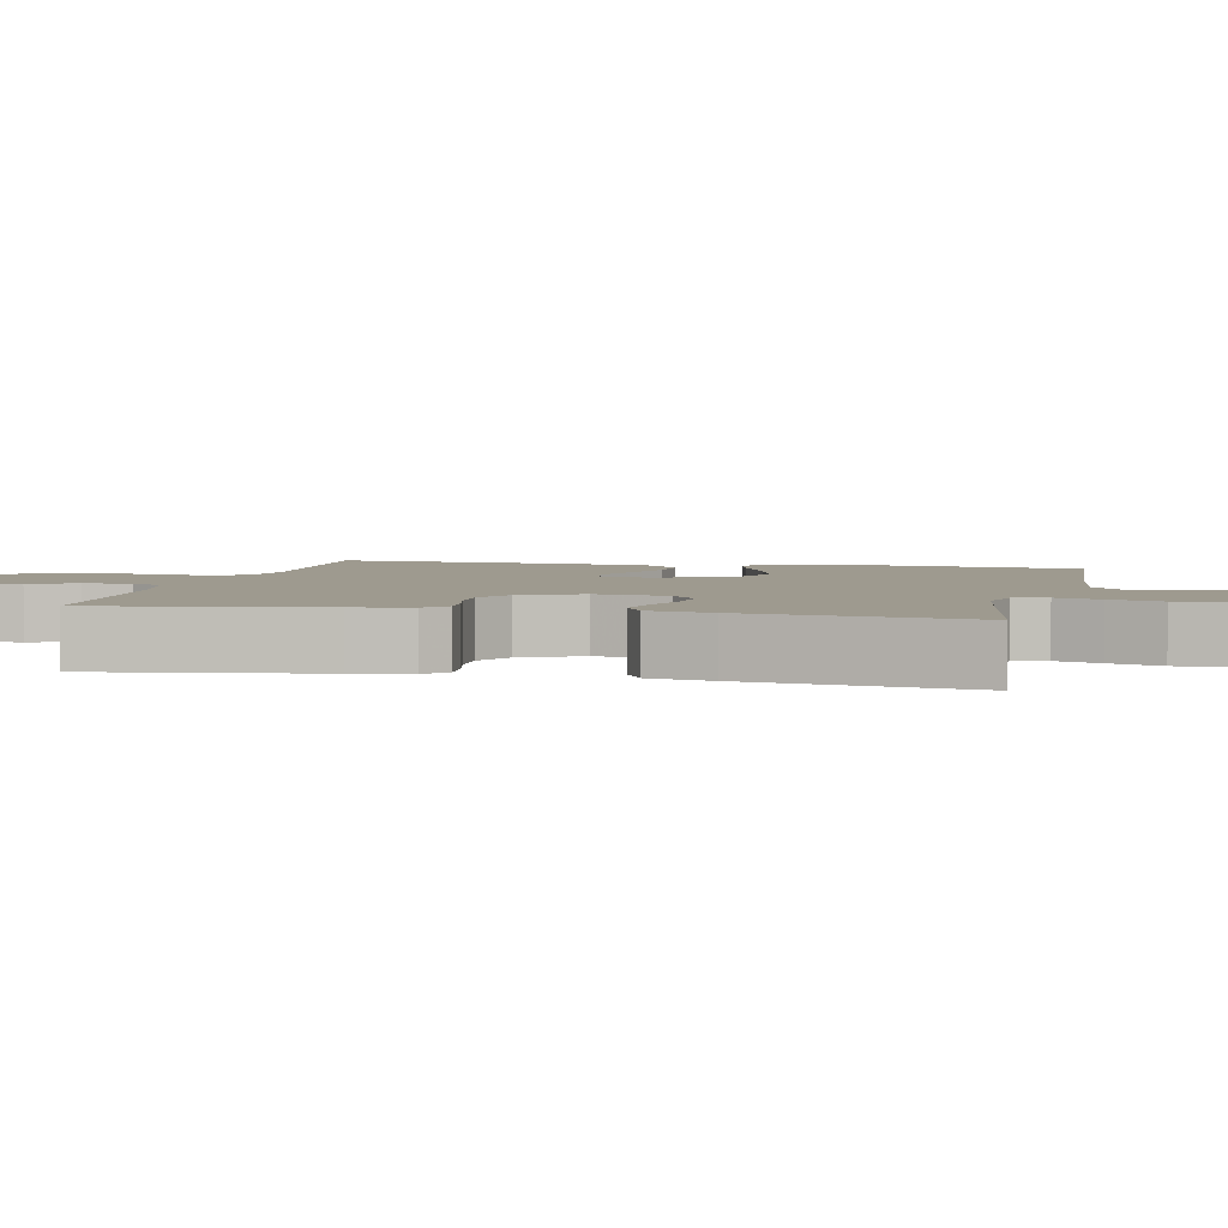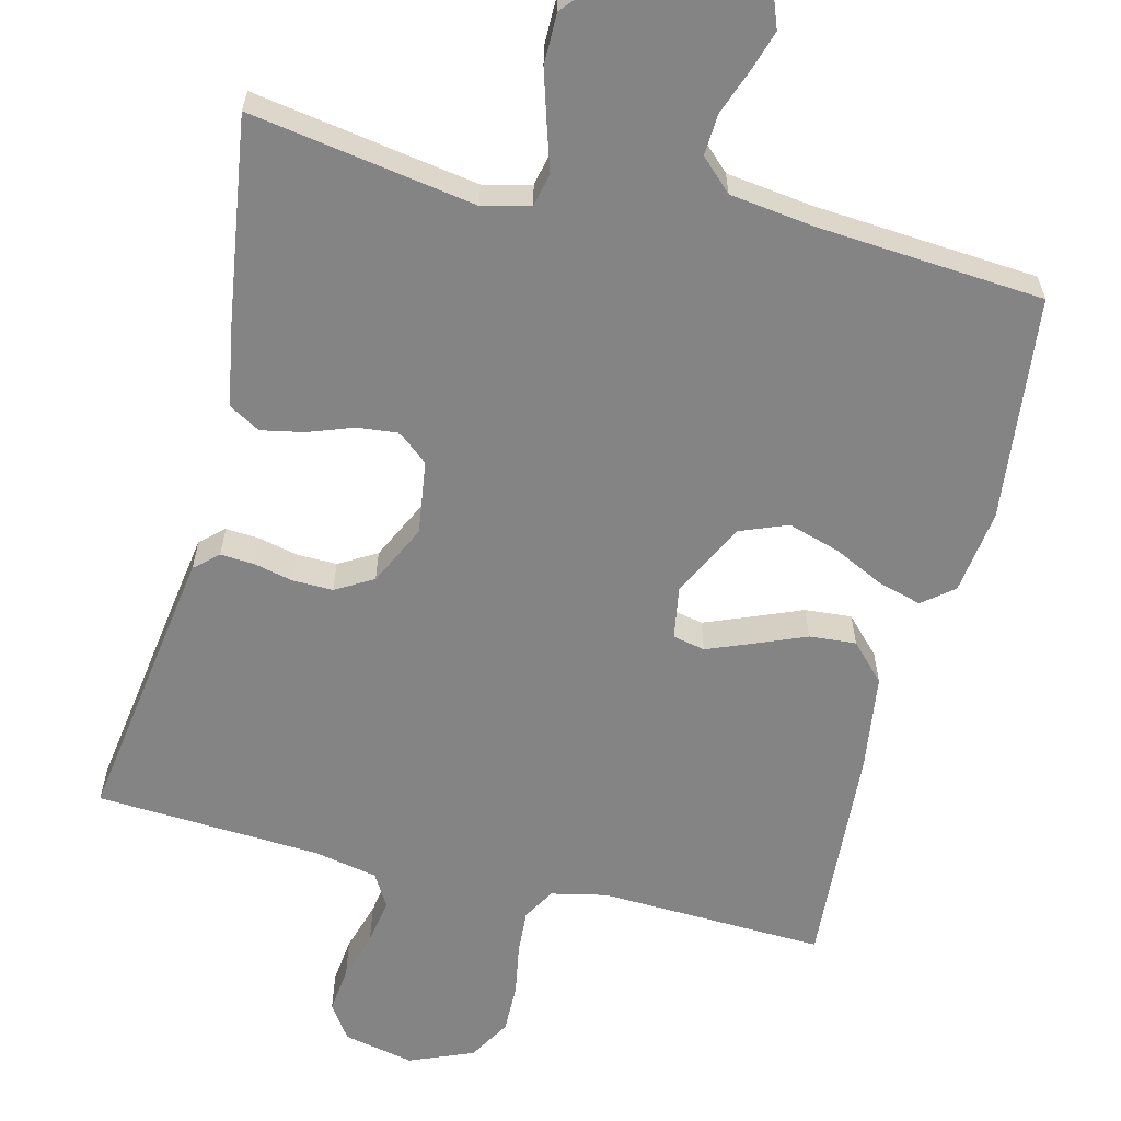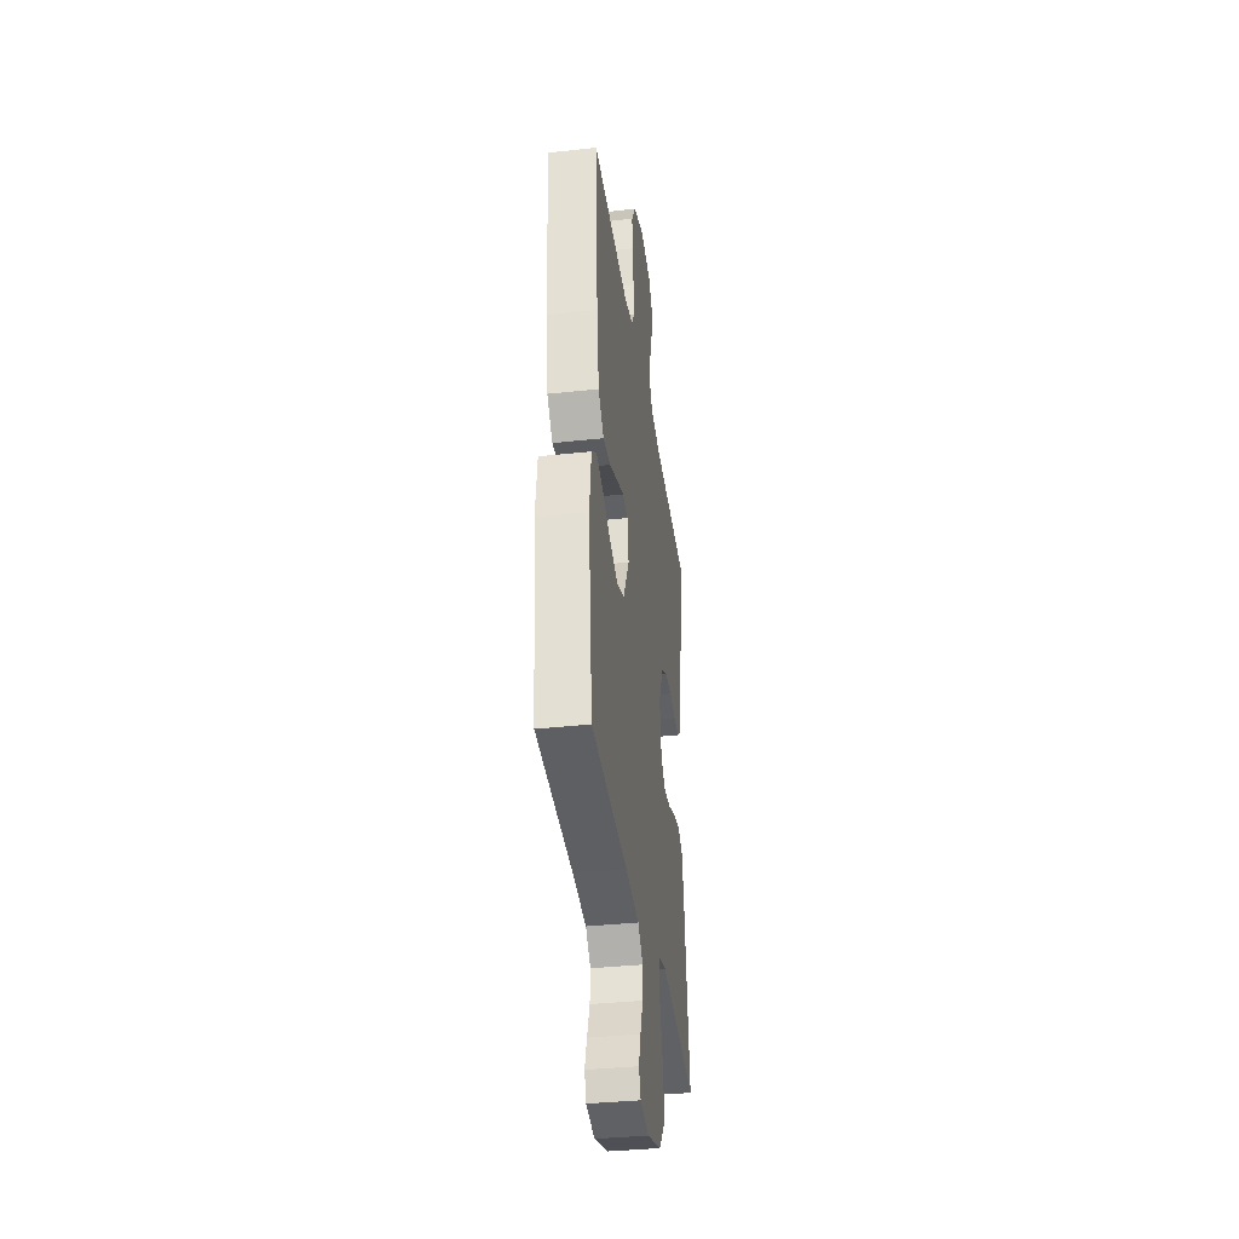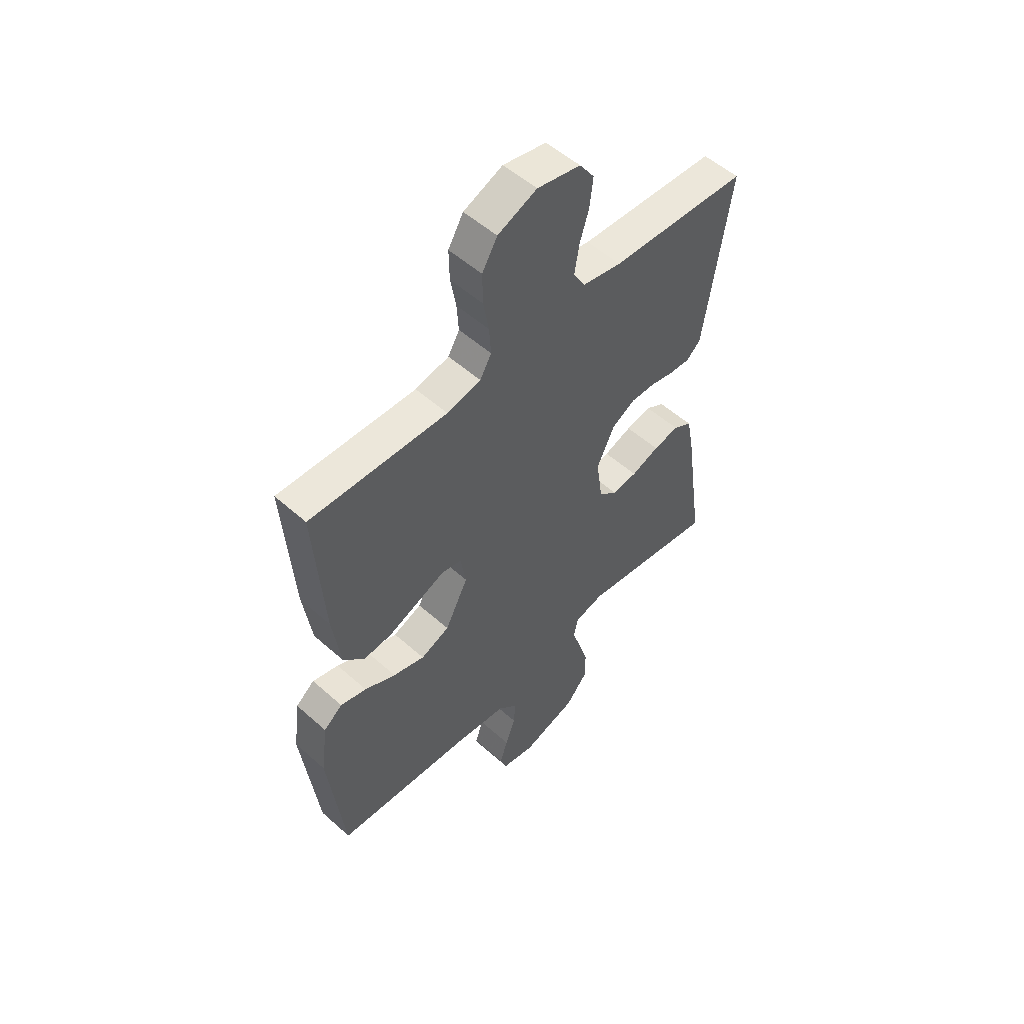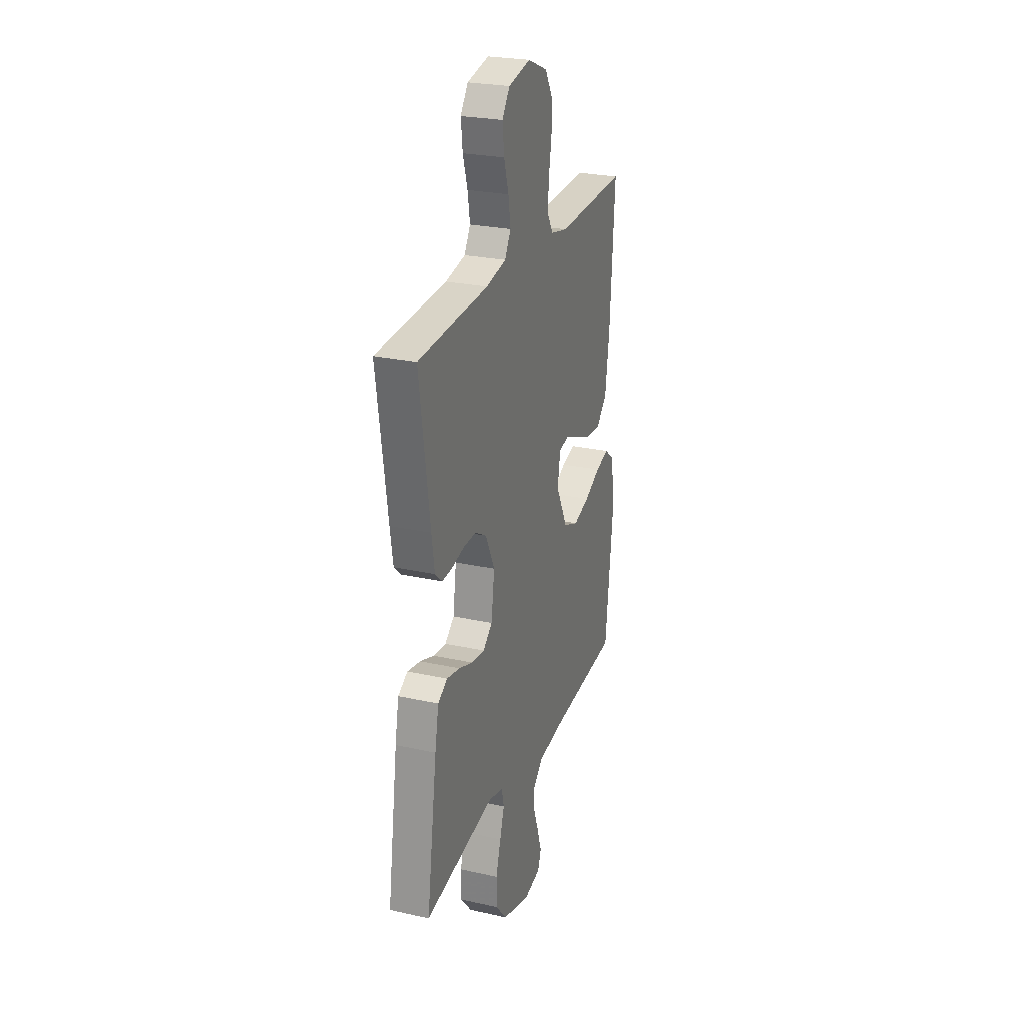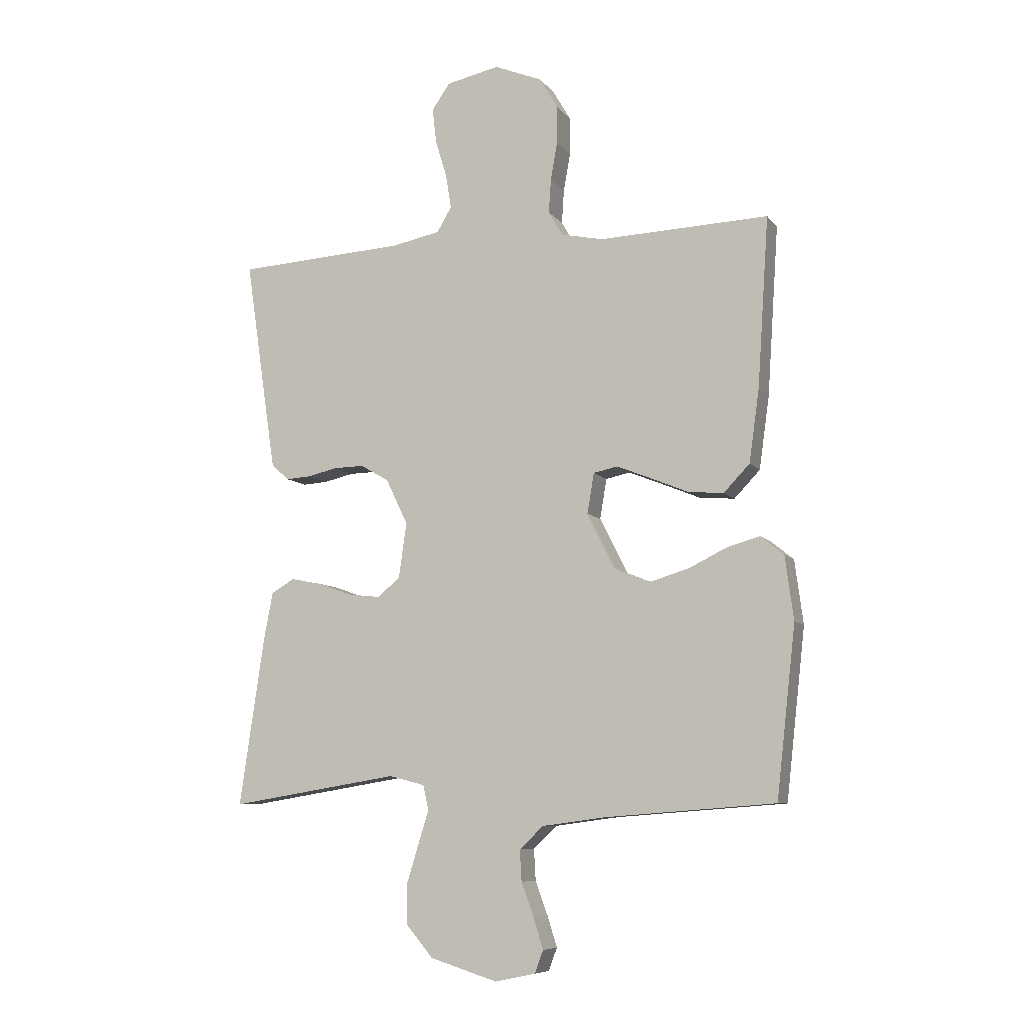
<metadata>
{"format":"obj","ext":"obj","renderer":"f3d","projection":"perspective","resolution":1024,"background":"white","views":[{"elev":3.8,"azim":102.7,"up":"+Y"},{"elev":-61.3,"azim":166.0,"up":"+Y"},{"elev":-36.6,"azim":-81.9,"up":"+Z"},{"elev":53.7,"azim":-46.5,"up":"+Z"},{"elev":25.7,"azim":109.5,"up":"+Z"},{"elev":-8.2,"azim":-159.1,"up":"+Z"}]}
</metadata>
<code>
v 0.5 0.07 0.5
v 0.456 0.07 0.2
v 0.444 0.07 0.122
v 0.413 0.07 0.094
v 0.368 0.07 0.097
v 0.316 0.07 0.109
v 0.262 0.07 0.11
v 0.212 0.07 0.081
v 0.173 0.07 0
v 0.187 0.07 -0.098
v 0.227 0.07 -0.131
v 0.282 0.07 -0.125
v 0.343 0.07 -0.103
v 0.399 0.07 -0.092
v 0.44 0.07 -0.116
v 0.456 0.07 -0.2
v 0.5 0.07 -0.5
v 0.2 0.07 -0.451
v 0.137 0.07 -0.467
v 0.127 0.07 -0.511
v 0.146 0.07 -0.571
v 0.167 0.07 -0.64
v 0.167 0.07 -0.708
v 0.119 0.07 -0.765
v 0 0.07 -0.802
v -0.072 0.07 -0.787
v -0.087 0.07 -0.747
v -0.07 0.07 -0.693
v -0.048 0.07 -0.633
v -0.045 0.07 -0.578
v -0.087 0.07 -0.538
v -0.2 0.07 -0.523
v -0.5 0.07 -0.5
v -0.534 0.07 -0.2
v -0.519 0.07 -0.087
v -0.478 0.07 -0.054
v -0.421 0.07 -0.07
v -0.353 0.07 -0.103
v -0.284 0.07 -0.124
v -0.221 0.07 -0.099
v -0.171 0.07 0
v -0.183 0.07 0.071
v -0.226 0.07 0.08
v -0.286 0.07 0.056
v -0.354 0.07 0.028
v -0.416 0.07 0.023
v -0.462 0.07 0.071
v -0.48 0.07 0.2
v -0.5 0.07 0.5
v -0.2 0.07 0.489
v -0.126 0.07 0.505
v -0.101 0.07 0.548
v -0.105 0.07 0.608
v -0.117 0.07 0.676
v -0.118 0.07 0.742
v -0.085 0.07 0.798
v 0 0.07 0.833
v 0.094 0.07 0.813
v 0.126 0.07 0.767
v 0.119 0.07 0.705
v 0.099 0.07 0.639
v 0.089 0.07 0.578
v 0.115 0.07 0.534
v 0.2 0.07 0.517
v 0.5 0 0.5
v 0.456 0 0.2
v 0.444 0 0.122
v 0.413 0 0.094
v 0.368 0 0.097
v 0.316 0 0.109
v 0.262 0 0.11
v 0.212 0 0.081
v 0.173 0 0
v 0.187 0 -0.098
v 0.227 0 -0.131
v 0.282 0 -0.125
v 0.343 0 -0.103
v 0.399 0 -0.092
v 0.44 0 -0.116
v 0.456 0 -0.2
v 0.5 0 -0.5
v 0.2 0 -0.451
v 0.137 0 -0.467
v 0.127 0 -0.511
v 0.146 0 -0.571
v 0.167 0 -0.64
v 0.167 0 -0.708
v 0.119 0 -0.765
v 0 0 -0.802
v -0.072 0 -0.787
v -0.087 0 -0.747
v -0.07 0 -0.693
v -0.048 0 -0.633
v -0.045 0 -0.578
v -0.087 0 -0.538
v -0.2 0 -0.523
v -0.5 0 -0.5
v -0.534 0 -0.2
v -0.519 0 -0.087
v -0.478 0 -0.054
v -0.421 0 -0.07
v -0.353 0 -0.103
v -0.284 0 -0.124
v -0.221 0 -0.099
v -0.171 0 0
v -0.183 0 0.071
v -0.226 0 0.08
v -0.286 0 0.056
v -0.354 0 0.028
v -0.416 0 0.023
v -0.462 0 0.071
v -0.48 0 0.2
v -0.5 0 0.5
v -0.2 0 0.489
v -0.126 0 0.505
v -0.101 0 0.548
v -0.105 0 0.608
v -0.117 0 0.676
v -0.118 0 0.742
v -0.085 0 0.798
v 0 0 0.833
v 0.094 0 0.813
v 0.126 0 0.767
v 0.119 0 0.705
v 0.099 0 0.639
v 0.089 0 0.578
v 0.115 0 0.534
v 0.2 0 0.517
f 58 59 60 61
f 58 61 62
f 57 58 62
f 56 57 62
f 53 54 55 56
f 52 53 56 62
f 51 52 62 63
f 47 48 49 50
f 44 45 46 47
f 43 44 47 50
f 42 43 50 51
f 35 36 37 38
f 35 38 39
f 32 33 34 35
f 31 32 35 39
f 30 31 39 40
f 26 27 28 29
f 24 25 26 29
f 24 29 30
f 20 21 22 23
f 20 23 24 30
f 15 16 17 18
f 15 18 19
f 12 13 14 15
f 11 12 15 19
f 10 11 19
f 9 10 19 20
f 3 4 5 6
f 3 6 7
f 64 1 2 3
f 64 3 7
f 63 64 7 8
f 41 42 51 63
f 41 63 8 9
f 30 40 41
f 9 20 30 41
f 125 124 123 122
f 126 125 122
f 126 122 121
f 126 121 120
f 120 119 118 117
f 126 120 117 116
f 127 126 116 115
f 114 113 112 111
f 111 110 109 108
f 114 111 108 107
f 115 114 107 106
f 102 101 100 99
f 103 102 99
f 99 98 97 96
f 103 99 96 95
f 104 103 95 94
f 93 92 91 90
f 93 90 89 88
f 94 93 88
f 87 86 85 84
f 94 88 87 84
f 82 81 80 79
f 83 82 79
f 79 78 77 76
f 83 79 76 75
f 83 75 74
f 84 83 74 73
f 70 69 68 67
f 71 70 67
f 67 66 65 128
f 71 67 128
f 72 71 128 127
f 127 115 106 105
f 73 72 127 105
f 105 104 94
f 105 94 84 73
f 1 65 66 2
f 2 66 67 3
f 3 67 68 4
f 4 68 69 5
f 5 69 70 6
f 6 70 71 7
f 7 71 72 8
f 8 72 73 9
f 9 73 74 10
f 10 74 75 11
f 11 75 76 12
f 12 76 77 13
f 13 77 78 14
f 14 78 79 15
f 15 79 80 16
f 16 80 81 17
f 17 81 82 18
f 18 82 83 19
f 19 83 84 20
f 20 84 85 21
f 21 85 86 22
f 22 86 87 23
f 23 87 88 24
f 24 88 89 25
f 25 89 90 26
f 26 90 91 27
f 27 91 92 28
f 28 92 93 29
f 29 93 94 30
f 30 94 95 31
f 31 95 96 32
f 32 96 97 33
f 33 97 98 34
f 34 98 99 35
f 35 99 100 36
f 36 100 101 37
f 37 101 102 38
f 38 102 103 39
f 39 103 104 40
f 40 104 105 41
f 41 105 106 42
f 42 106 107 43
f 43 107 108 44
f 44 108 109 45
f 45 109 110 46
f 46 110 111 47
f 47 111 112 48
f 48 112 113 49
f 49 113 114 50
f 50 114 115 51
f 51 115 116 52
f 52 116 117 53
f 53 117 118 54
f 54 118 119 55
f 55 119 120 56
f 56 120 121 57
f 57 121 122 58
f 58 122 123 59
f 59 123 124 60
f 60 124 125 61
f 61 125 126 62
f 62 126 127 63
f 63 127 128 64
f 64 128 65 1

</code>
